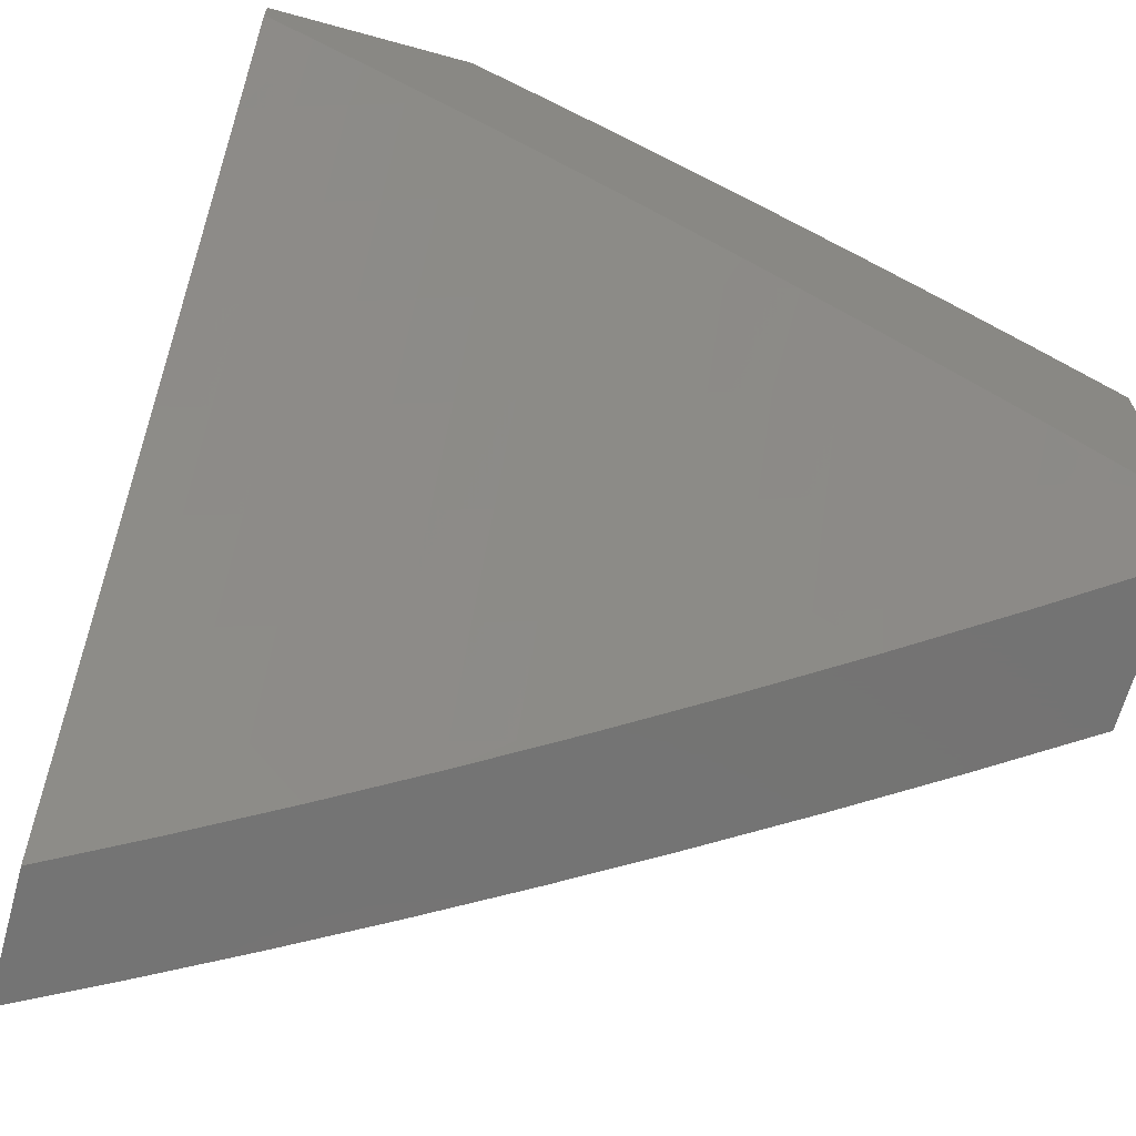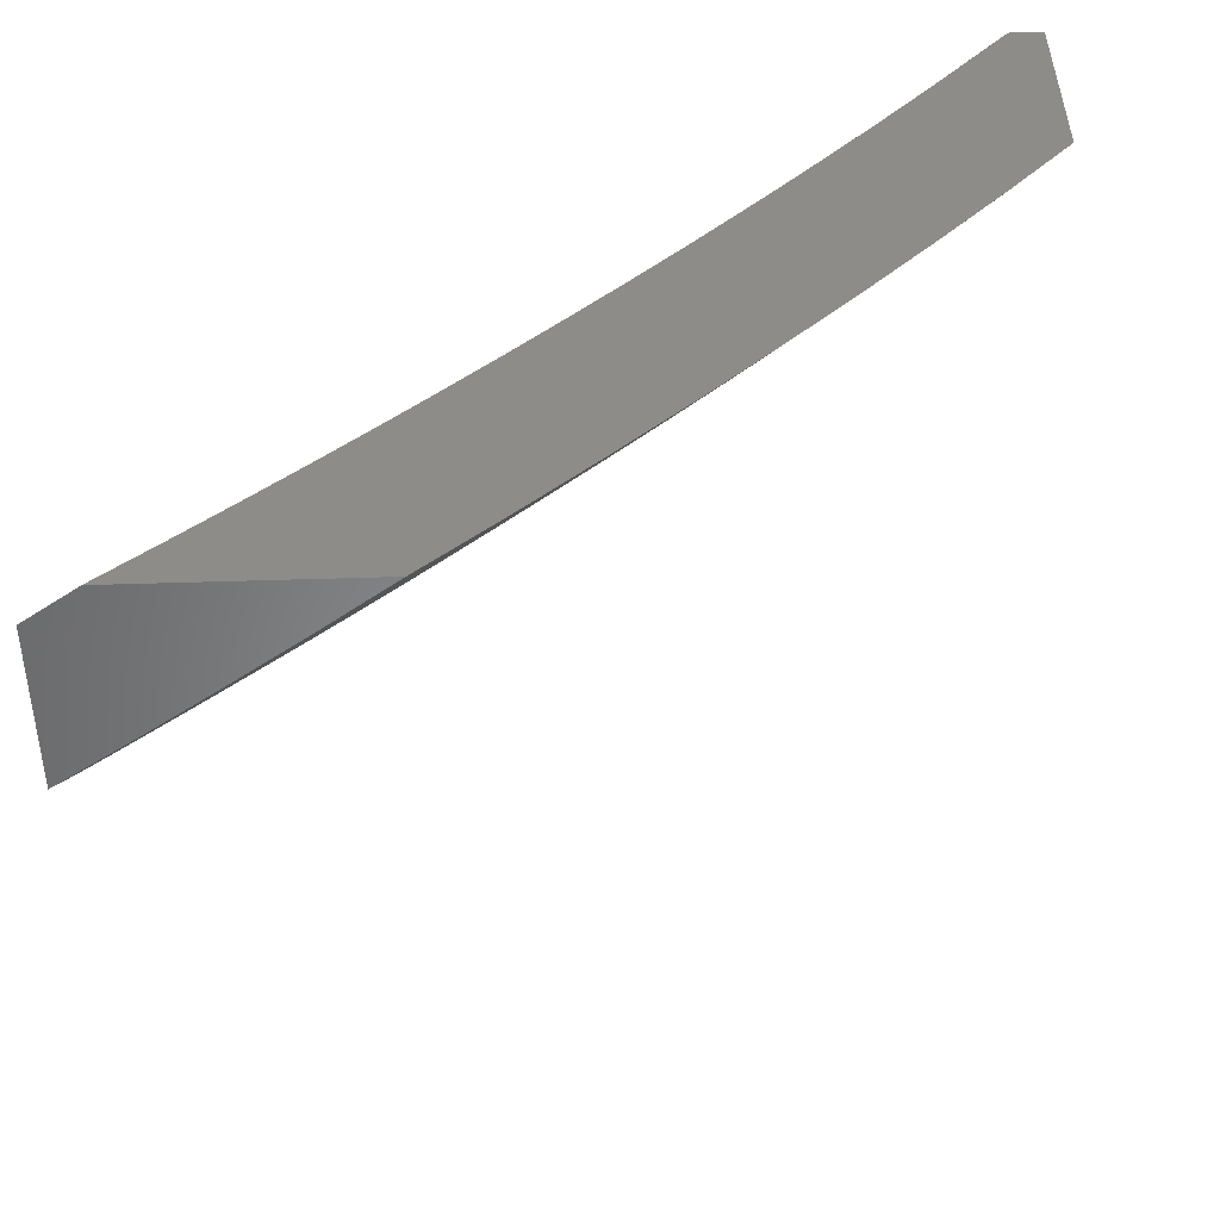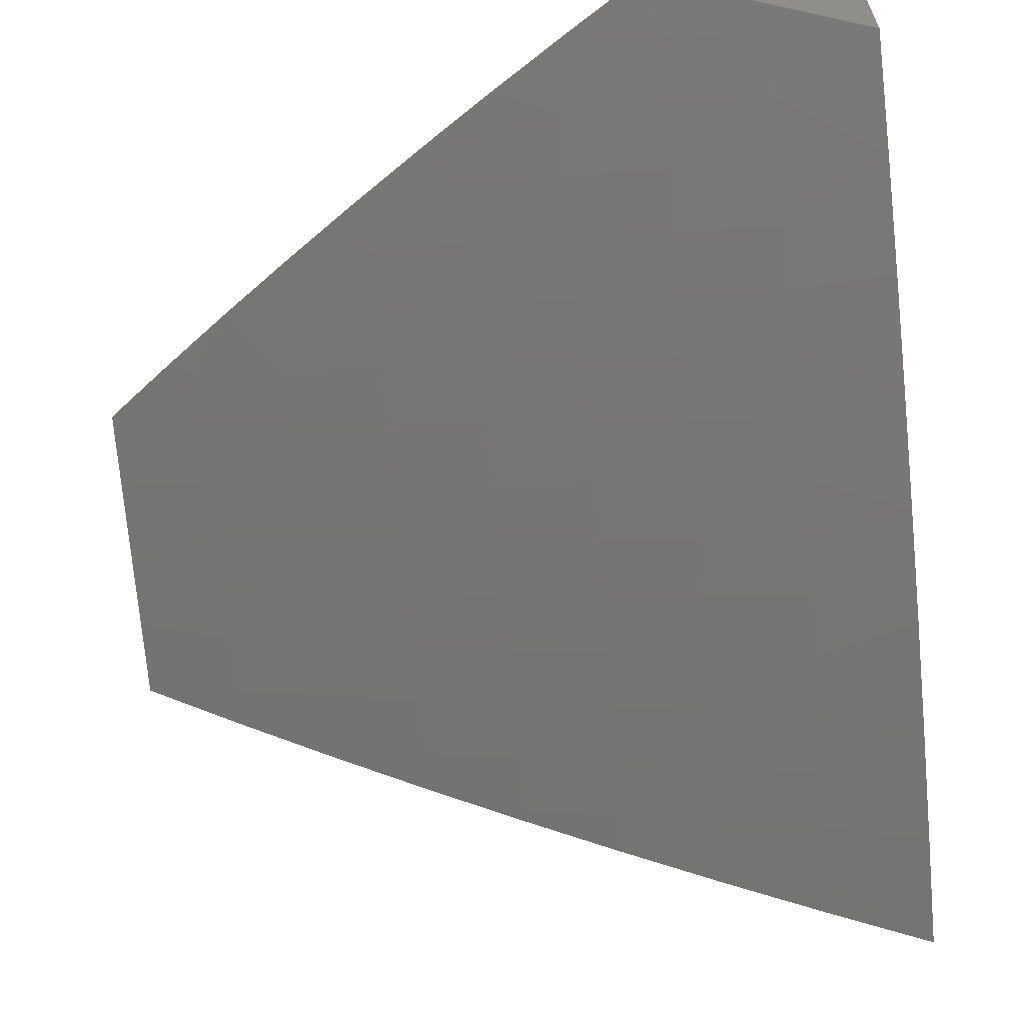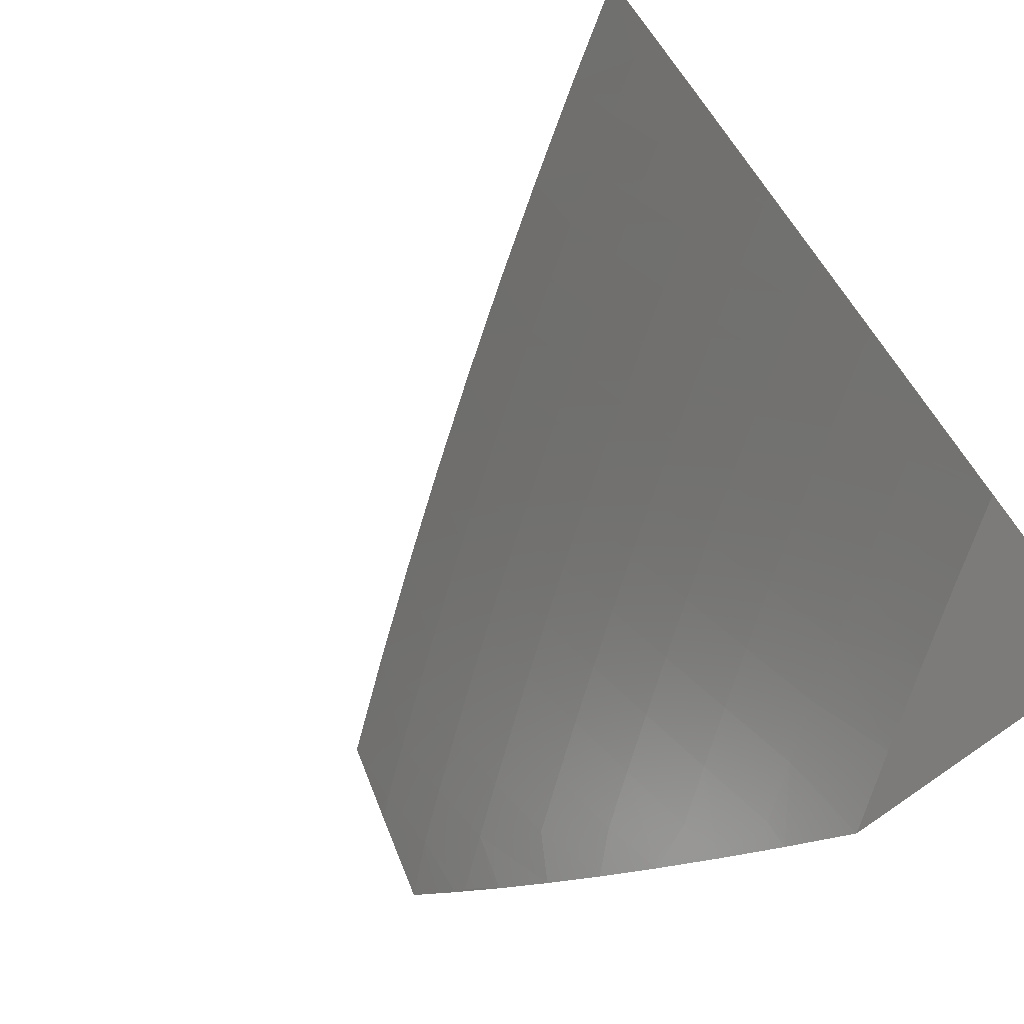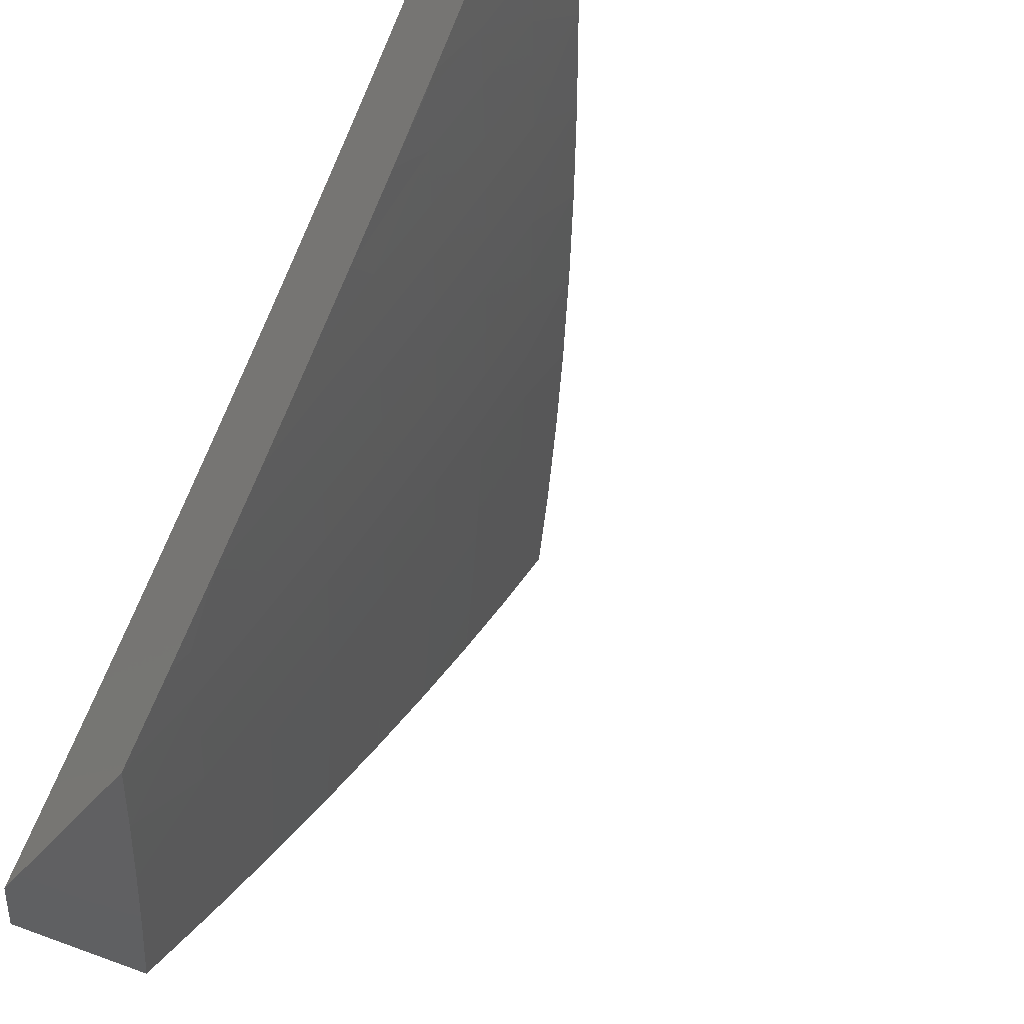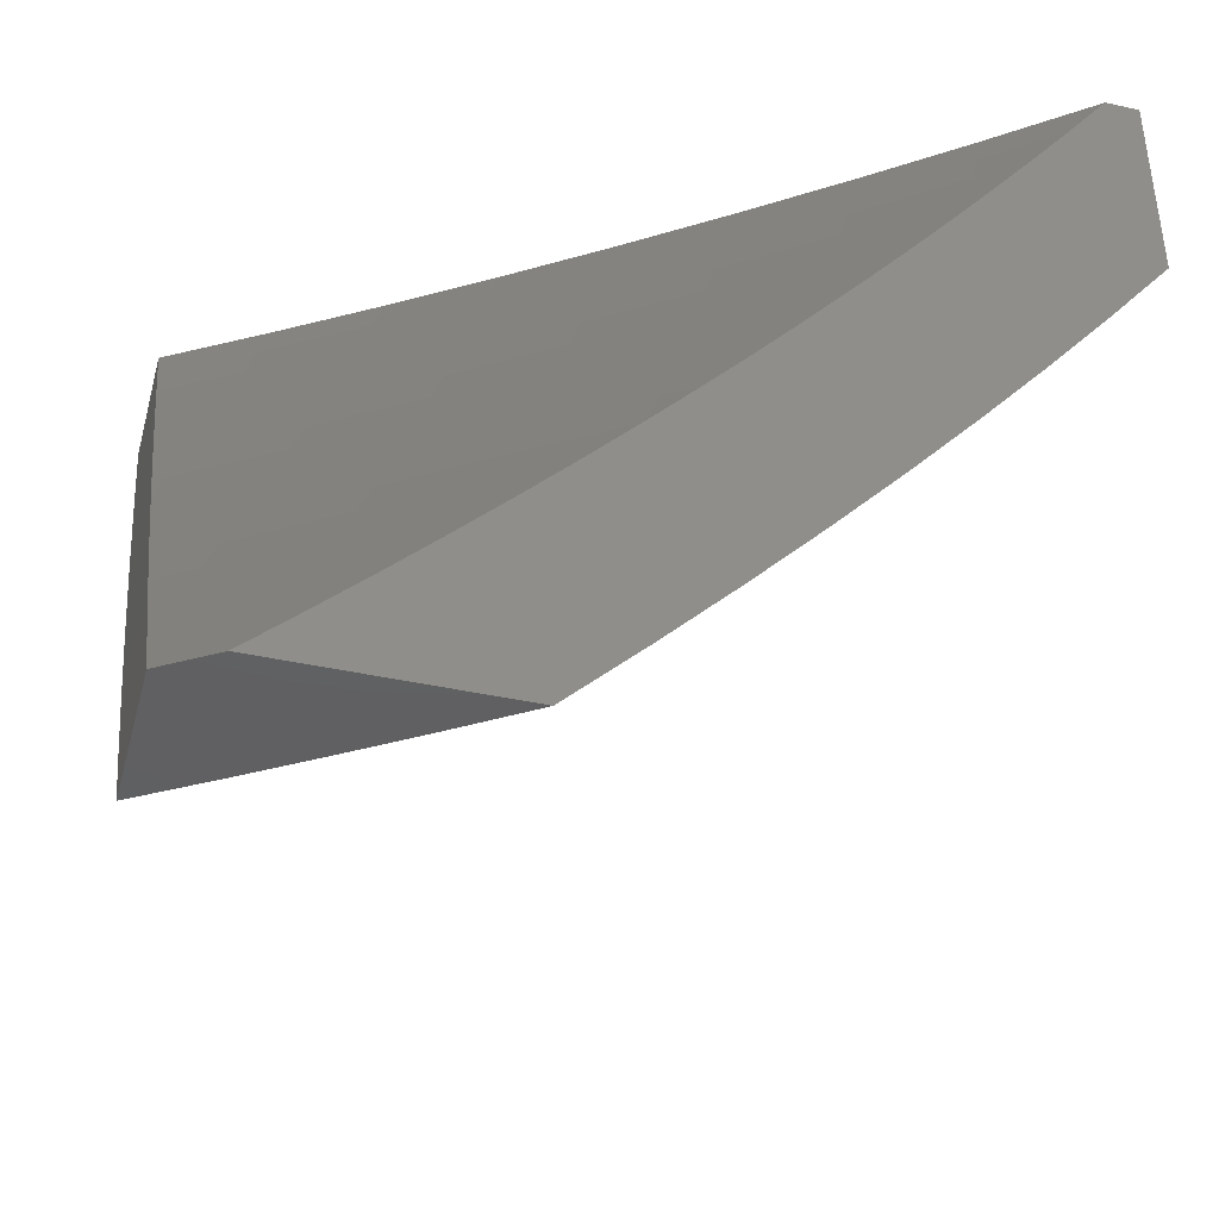
<metadata>
{"format":"stl","ext":"stl","renderer":"f3d","projection":"perspective","resolution":1024,"background":"white","views":[{"elev":-65.8,"azim":74.6,"up":"+Y"},{"elev":-53.1,"azim":91.9,"up":"+Z"},{"elev":48.0,"azim":-99.9,"up":"+Y"},{"elev":-74.7,"azim":-52.3,"up":"+Z"},{"elev":-42.9,"azim":144.0,"up":"+Z"},{"elev":-41.4,"azim":75.1,"up":"+Z"}]}
</metadata>
<code>
# stl→obj: 212 verts, 420 faces
v -8 5.427 -5.912
v -8 5.34 -6
v -8.067 5.367 -5.877
v -8.058 5.256 -6
v -8.111 5.303 -5.877
v -8.155 5.238 -5.877
v -8.212 5.275 -5.754
v -8.256 5.21 -5.754
v -8.312 5.246 -5.63
v -8.356 5.18 -5.63
v -8.411 5.214 -5.505
v -8.454 5.148 -5.505
v -8.508 5.181 -5.379
v -8.551 5.114 -5.379
v -8.604 5.146 -5.253
v -8.646 5.078 -5.253
v -8.699 5.108 -5.127
v -8.741 5.04 -5.127
v -8.755 5.129 -5
v -8.833 5 -5
v -8.764 5 -5.129
v -8.692 5 -5.256
v -8.688 5.009 -5.253
v -8.115 5.171 -6
v -8.198 5.173 -5.877
v -8.299 5.145 -5.754
v -8.398 5.114 -5.63
v -8.496 5.081 -5.505
v -8.593 5.046 -5.379
v -8.619 5 -5.383
v -8.171 5.086 -6
v -8.24 5.109 -5.877
v -8.341 5.079 -5.754
v -8.44 5.047 -5.63
v -8.467 5 -5.633
v -8.544 5 -5.509
v -8.227 5 -6
v -8.282 5.043 -5.877
v -8.308 5 -5.879
v -8.389 5 -5.756
v -8.382 5.013 -5.754
v -8.538 5.014 -5.505
v -8.656 5.177 -5.127
v -8.675 5.258 -5
v -8.613 5.245 -5.127
v -8.57 5.313 -5.127
v -8.518 5.281 -5.253
v -8.474 5.348 -5.253
v -8.422 5.315 -5.379
v -8.377 5.381 -5.379
v -8.324 5.347 -5.505
v -8.279 5.412 -5.505
v -8.225 5.377 -5.63
v -8.18 5.442 -5.63
v -8.124 5.405 -5.754
v -8.079 5.469 -5.754
v -8.022 5.43 -5.877
v -8 5.513 -5.823
v -8.594 5.385 -5
v -8.526 5.38 -5.127
v -8.43 5.415 -5.253
v -8.333 5.447 -5.379
v -8.234 5.478 -5.505
v -8.134 5.506 -5.63
v -8.033 5.533 -5.754
v -8 5.598 -5.733
v -8.088 5.571 -5.63
v -8.042 5.635 -5.63
v -8.142 5.608 -5.505
v -8.095 5.672 -5.505
v -8.195 5.644 -5.379
v -8.148 5.709 -5.379
v -8.246 5.679 -5.253
v -8.198 5.745 -5.253
v -8.296 5.714 -5.127
v -8.248 5.779 -5.127
v -8.337 5.758 -5
v -8.247 5.88 -5
v -8.481 5.448 -5.127
v -8.51 5.51 -5
v -8.435 5.515 -5.127
v -8.424 5.635 -5
v -8.39 5.581 -5.127
v -8.343 5.648 -5.127
v -8.293 5.614 -5.253
v -8.156 6 -5
v -8.151 5.91 -5.127
v -8.2 5.845 -5.127
v -8.15 5.81 -5.253
v -8.1 5.773 -5.379
v -8.048 5.736 -5.505
v -8 5.681 -5.641
v -8.101 5.974 -5.127
v -8.079 6 -5.131
v -8.053 5.938 -5.253
v -8 6 -5.261
v -8 5.922 -5.358
v -8.003 5.901 -5.379
v -8 5.844 -5.453
v -8.052 5.838 -5.379
v -8 5.763 -5.548
v -8.168 5.34 -5.754
v -8.269 5.311 -5.63
v -8.368 5.281 -5.505
v -8.465 5.248 -5.379
v -8.562 5.213 -5.253
v -8.287 5.513 -5.379
v -8.188 5.543 -5.505
v -8.241 5.579 -5.379
v -8.339 5.548 -5.253
v -8.385 5.481 -5.253
v -8.102 5.874 -5.253
v -8 5.062 -6
v -8.015 5.105 -5.939
v -8.041 5 -6
v -8.121 5.008 -5.877
v -8.124 5 -5.879
v -8.15 5.026 -5.816
v -8.206 5 -5.757
v -8.18 5.044 -5.754
v -8.209 5.062 -5.692
v -8.132 5.179 -5.692
v -8.161 5.197 -5.63
v -8.082 5.314 -5.63
v -8.109 5.332 -5.567
v -8.028 5.449 -5.567
v -8.055 5.468 -5.505
v -8 5.532 -5.519
v -8 5.588 -5.456
v -8 5.123 -5.942
v -8 5.183 -5.884
v -8.045 5.124 -5.877
v -8.074 5.142 -5.816
v -8 5.243 -5.824
v -8.025 5.277 -5.754
v -8.103 5.161 -5.754
v -8.053 5.296 -5.692
v -8 5.302 -5.765
v -8 5.361 -5.704
v -8 5.418 -5.643
v -8 5.475 -5.582
v -8 5.643 -5.393
v -8.025 5.62 -5.38
v -8.082 5.486 -5.442
v -8.137 5.351 -5.505
v -8.189 5.215 -5.567
v -8.238 5.08 -5.63
v -8.286 5 -5.633
v -8 5.697 -5.329
v -8.051 5.638 -5.317
v -8.135 5.522 -5.317
v -8.161 5.539 -5.254
v -8.218 5.404 -5.317
v -8.244 5.421 -5.254
v -8.298 5.285 -5.317
v -8.325 5.302 -5.254
v -8.376 5.165 -5.317
v -8.403 5.182 -5.254
v -8.48 5.061 -5.254
v -8.506 5.077 -5.19
v -8.516 5 -5.257
v -8.589 5 -5.129
v -8.532 5.093 -5.127
v -8.558 5.109 -5.064
v -8.456 5.214 -5.127
v -8.481 5.23 -5.064
v -8.402 5.351 -5.064
v -8.506 5.247 -5
v -8.426 5.369 -5
v -8.321 5.471 -5.064
v -8.344 5.489 -5
v -8.237 5.59 -5.064
v -8.261 5.609 -5
v -8.151 5.709 -5.064
v -8.176 5.727 -5
v -8.065 5.826 -5.064
v -8.089 5.843 -5
v -8 5.908 -5.067
v -8 5.959 -5
v -8 5.751 -5.264
v -8.077 5.656 -5.254
v -8.187 5.557 -5.19
v -8.27 5.438 -5.19
v -8.351 5.318 -5.19
v -8.43 5.198 -5.19
v -8.016 5.79 -5.19
v -8 5.804 -5.199
v -8 5.856 -5.133
v -8.04 5.808 -5.127
v -8.584 5.124 -5
v -8.66 5 -5
v -8.453 5.045 -5.317
v -8.441 5 -5.383
v -8.426 5.029 -5.38
v -8.398 5.012 -5.442
v -8.322 5.132 -5.442
v -8.365 5 -5.509
v -8.294 5.115 -5.505
v -8.266 5.097 -5.567
v -8.217 5.233 -5.505
v -8.244 5.251 -5.442
v -8.164 5.368 -5.442
v -8.271 5.268 -5.38
v -8.349 5.149 -5.38
v -8.191 5.386 -5.38
v -8.109 5.504 -5.38
v -8.376 5.335 -5.127
v -8.295 5.455 -5.127
v -8.212 5.574 -5.127
v -8.102 5.674 -5.19
v -8.127 5.692 -5.127
v -8 6 -5
f 1 2 3
f 3 2 4
f 3 4 5
f 5 4 6
f 5 6 7
f 7 6 8
f 7 8 9
f 9 8 10
f 9 10 11
f 11 10 12
f 11 12 13
f 13 12 14
f 13 14 15
f 15 14 16
f 15 16 17
f 17 16 18
f 17 18 19
f 19 18 20
f 20 18 21
f 21 18 22
f 22 18 23
f 22 23 16
f 16 23 18
f 4 24 6
f 6 24 25
f 6 25 8
f 8 25 26
f 8 26 10
f 10 26 27
f 10 27 12
f 12 27 28
f 12 28 14
f 14 28 29
f 14 29 16
f 16 29 30
f 16 30 22
f 24 31 25
f 25 31 32
f 25 32 26
f 26 32 33
f 26 33 27
f 27 33 34
f 27 34 28
f 28 34 35
f 28 35 36
f 31 37 32
f 32 37 38
f 32 38 33
f 33 38 39
f 33 39 40
f 37 39 38
f 35 34 40
f 40 34 41
f 40 41 33
f 33 41 34
f 30 29 36
f 36 29 42
f 36 42 28
f 28 42 29
f 17 19 43
f 43 19 44
f 43 44 45
f 45 44 46
f 45 46 47
f 47 46 48
f 47 48 49
f 49 48 50
f 49 50 51
f 51 50 52
f 51 52 53
f 53 52 54
f 53 54 55
f 55 54 56
f 55 56 57
f 57 56 58
f 57 58 1
f 44 59 46
f 46 59 60
f 46 60 48
f 48 60 61
f 48 61 50
f 50 61 62
f 50 62 52
f 52 62 63
f 52 63 54
f 54 63 64
f 54 64 56
f 56 64 65
f 56 65 58
f 58 65 66
f 66 65 67
f 66 67 68
f 68 67 69
f 68 69 70
f 70 69 71
f 70 71 72
f 72 71 73
f 72 73 74
f 74 73 75
f 74 75 76
f 76 75 77
f 76 77 78
f 60 59 79
f 79 59 80
f 79 80 81
f 81 80 82
f 81 82 83
f 83 82 84
f 83 84 85
f 85 84 73
f 85 73 71
f 82 77 84
f 84 77 75
f 84 75 73
f 86 87 78
f 78 87 88
f 78 88 76
f 76 88 89
f 76 89 74
f 74 89 90
f 74 90 72
f 72 90 91
f 72 91 70
f 70 91 92
f 70 92 68
f 68 92 66
f 87 86 93
f 93 86 94
f 93 94 95
f 95 94 96
f 95 96 97
f 95 97 98
f 98 97 99
f 98 99 100
f 100 99 101
f 100 101 91
f 91 101 92
f 57 1 3
f 57 3 55
f 55 3 102
f 55 102 53
f 53 102 103
f 53 103 51
f 51 103 104
f 51 104 49
f 49 104 105
f 49 105 47
f 47 105 106
f 47 106 45
f 45 106 43
f 63 107 108
f 108 107 109
f 108 109 69
f 69 109 71
f 107 110 109
f 109 110 85
f 109 85 71
f 63 62 107
f 107 62 111
f 107 111 110
f 110 111 81
f 110 81 83
f 110 83 85
f 63 108 64
f 64 108 67
f 64 67 65
f 67 108 69
f 5 7 102
f 102 7 103
f 104 103 9
f 9 103 7
f 111 62 61
f 81 111 79
f 79 111 61
f 79 61 60
f 3 5 102
f 105 104 11
f 11 104 9
f 106 105 13
f 13 105 11
f 43 106 15
f 15 106 13
f 17 43 15
f 89 88 112
f 112 88 87
f 112 87 95
f 95 87 93
f 90 89 100
f 100 89 112
f 100 112 98
f 98 112 95
f 91 90 100
f 113 114 115
f 115 114 116
f 115 116 117
f 117 116 118
f 117 118 119
f 119 118 120
f 119 120 121
f 121 120 122
f 121 122 123
f 123 122 124
f 123 124 125
f 125 124 126
f 125 126 127
f 127 126 128
f 127 128 129
f 113 130 114
f 114 130 131
f 114 131 132
f 132 131 133
f 132 133 116
f 116 133 118
f 131 134 133
f 133 134 135
f 133 135 136
f 136 135 137
f 136 137 122
f 122 137 124
f 134 138 135
f 135 138 139
f 135 139 137
f 137 139 140
f 137 140 124
f 124 140 126
f 140 141 126
f 126 141 128
f 142 143 129
f 129 143 144
f 129 144 127
f 127 144 145
f 127 145 125
f 125 145 146
f 125 146 123
f 123 146 147
f 123 147 121
f 121 147 148
f 121 148 119
f 142 149 143
f 143 149 150
f 143 150 151
f 151 150 152
f 151 152 153
f 153 152 154
f 153 154 155
f 155 154 156
f 155 156 157
f 157 156 158
f 157 158 159
f 159 158 160
f 159 160 161
f 161 160 162
f 162 160 163
f 162 163 164
f 164 163 165
f 164 165 166
f 166 165 167
f 166 167 168
f 168 167 169
f 169 167 170
f 169 170 171
f 171 170 172
f 171 172 173
f 173 172 174
f 173 174 175
f 175 174 176
f 175 176 177
f 177 176 178
f 177 178 179
f 149 180 150
f 150 180 181
f 150 181 152
f 152 181 182
f 152 182 154
f 154 182 183
f 154 183 156
f 156 183 184
f 156 184 158
f 158 184 185
f 158 185 160
f 160 185 163
f 181 180 186
f 186 180 187
f 186 187 188
f 186 188 189
f 189 188 178
f 189 178 176
f 168 190 166
f 166 190 164
f 190 191 164
f 164 191 162
f 159 161 192
f 192 161 193
f 192 193 194
f 194 193 195
f 194 195 196
f 196 195 197
f 196 197 198
f 198 197 199
f 198 199 200
f 200 199 146
f 200 146 145
f 193 197 195
f 197 148 199
f 199 148 147
f 199 147 146
f 189 176 174
f 114 132 116
f 120 118 136
f 136 118 133
f 136 122 120
f 196 198 201
f 201 198 200
f 201 200 202
f 202 200 145
f 202 145 144
f 201 203 196
f 196 203 204
f 196 204 194
f 194 204 192
f 203 155 204
f 204 155 157
f 204 157 192
f 192 157 159
f 203 201 205
f 205 201 202
f 205 202 206
f 206 202 144
f 206 144 143
f 155 203 153
f 153 203 205
f 153 205 151
f 151 205 206
f 151 206 143
f 184 207 185
f 185 207 165
f 185 165 163
f 170 167 207
f 207 167 165
f 207 184 208
f 208 184 183
f 208 183 209
f 209 183 182
f 209 182 210
f 210 182 181
f 210 181 186
f 172 170 208
f 208 170 207
f 172 208 209
f 172 209 211
f 211 209 210
f 211 210 186
f 189 174 211
f 211 174 172
f 189 211 186
f 78 177 86
f 86 177 179
f 86 179 212
f 177 78 175
f 175 78 77
f 175 77 173
f 173 77 82
f 173 82 171
f 171 82 80
f 171 80 169
f 169 80 59
f 169 59 168
f 168 59 44
f 168 44 190
f 190 44 19
f 190 19 191
f 191 19 20
f 20 21 191
f 191 21 162
f 162 21 22
f 162 22 161
f 161 22 30
f 161 30 193
f 193 30 36
f 193 36 197
f 197 36 35
f 197 35 148
f 148 35 40
f 148 40 119
f 119 40 39
f 119 39 117
f 117 39 37
f 117 37 115
f 37 31 115
f 115 31 24
f 115 24 113
f 113 24 4
f 113 4 2
f 96 94 212
f 212 94 86
f 1 134 2
f 2 134 131
f 2 131 130
f 58 139 1
f 1 139 138
f 1 138 134
f 139 58 140
f 140 58 66
f 140 66 141
f 141 66 128
f 128 66 92
f 128 92 129
f 129 92 101
f 129 101 142
f 142 101 99
f 142 99 149
f 149 99 180
f 180 99 97
f 180 97 187
f 187 97 96
f 187 96 188
f 188 96 178
f 178 96 212
f 178 212 179
f 130 113 2

</code>
